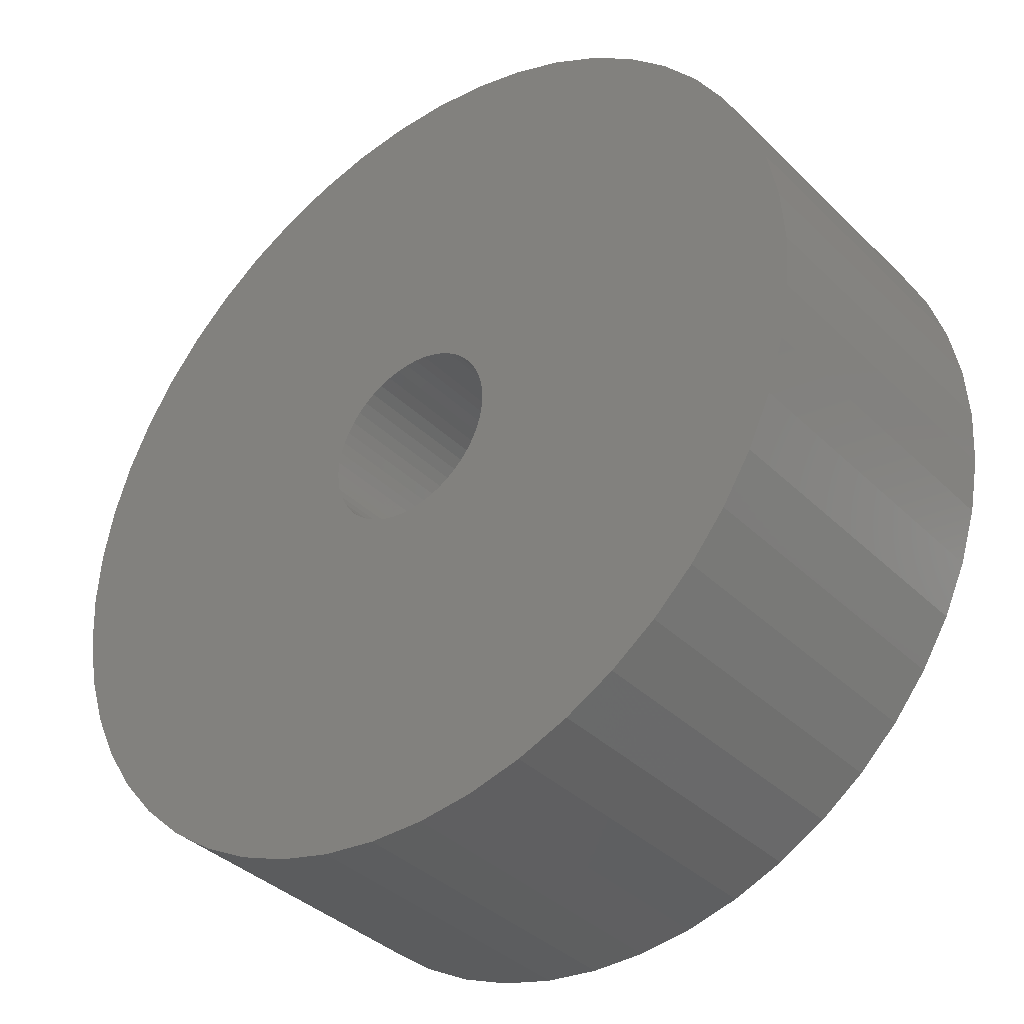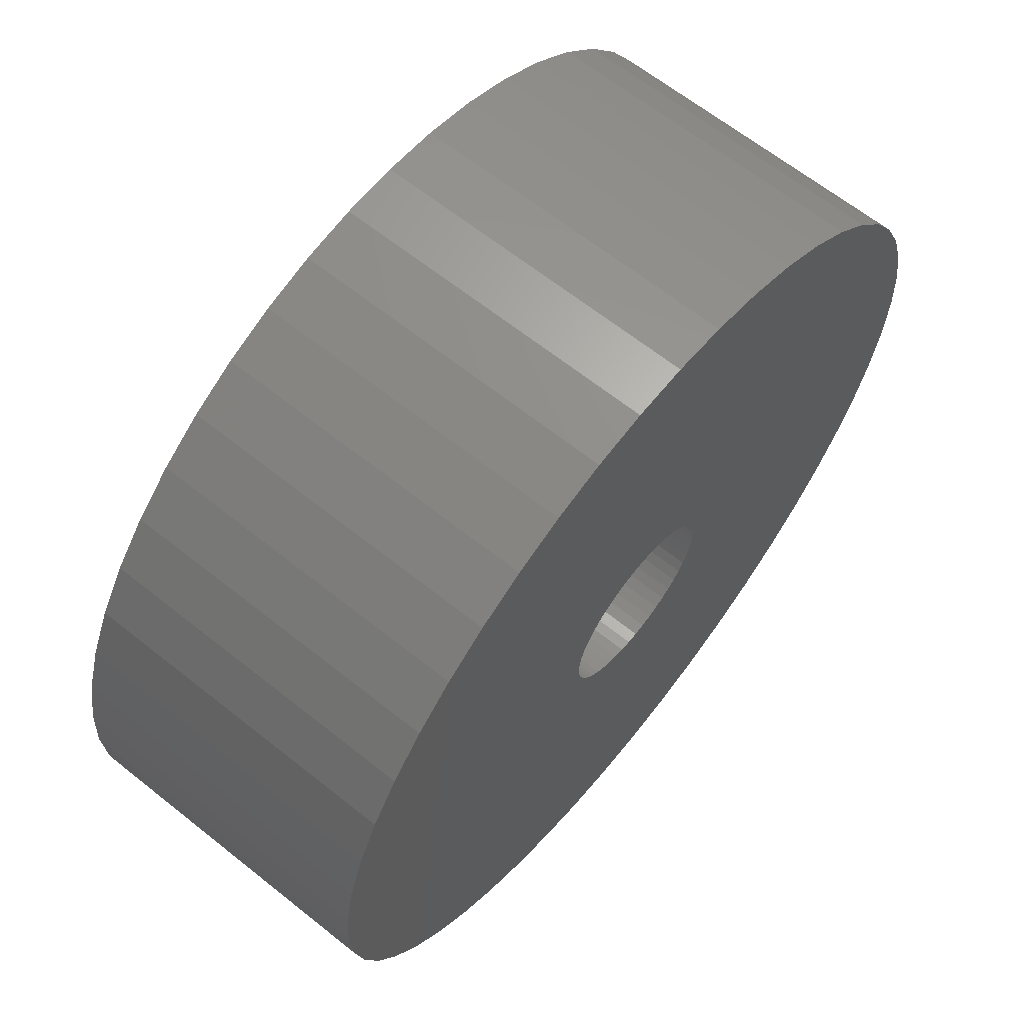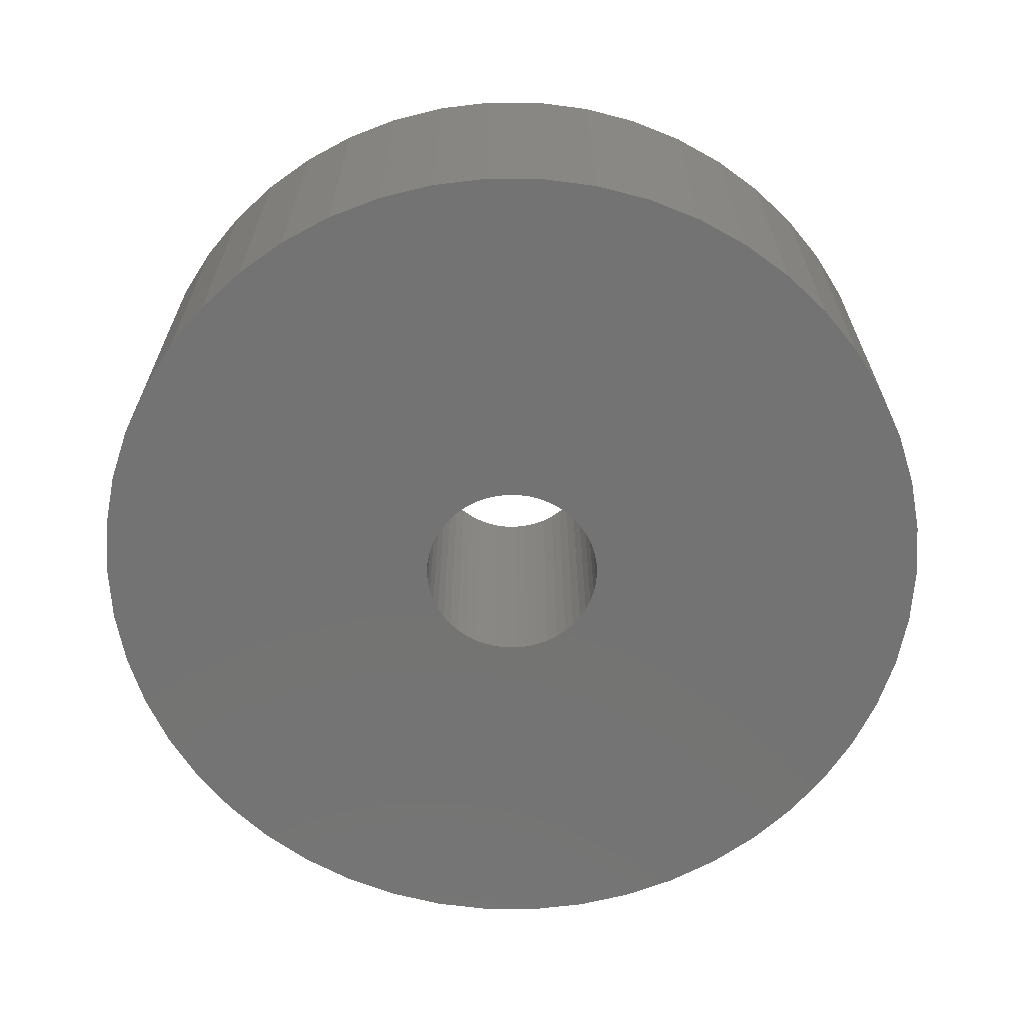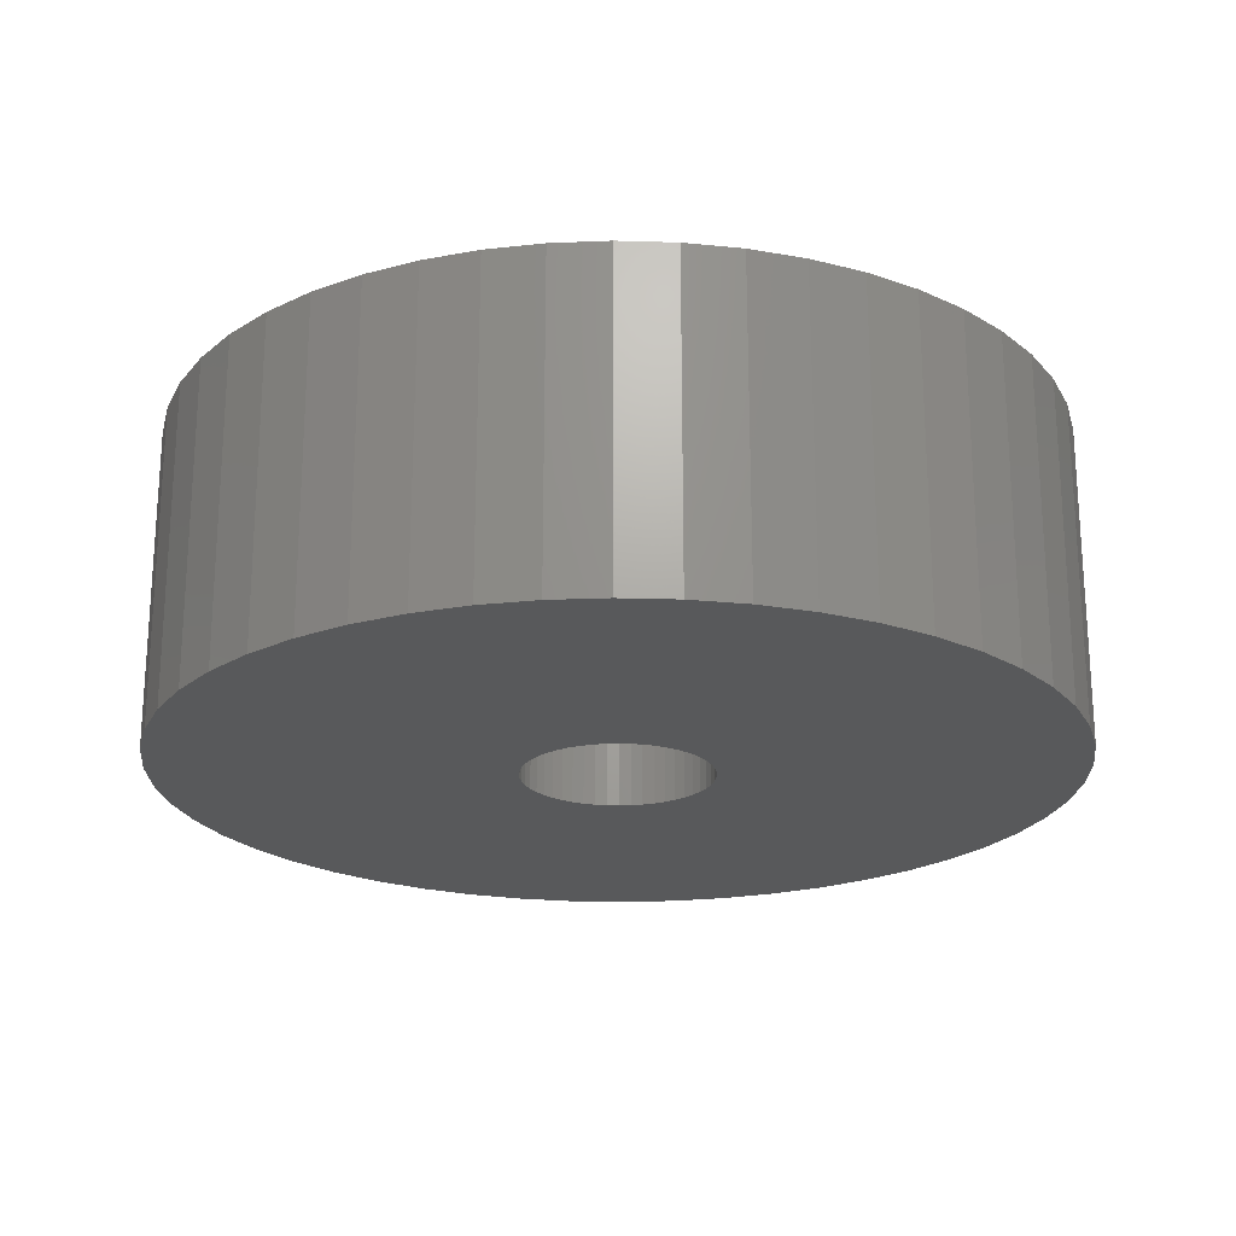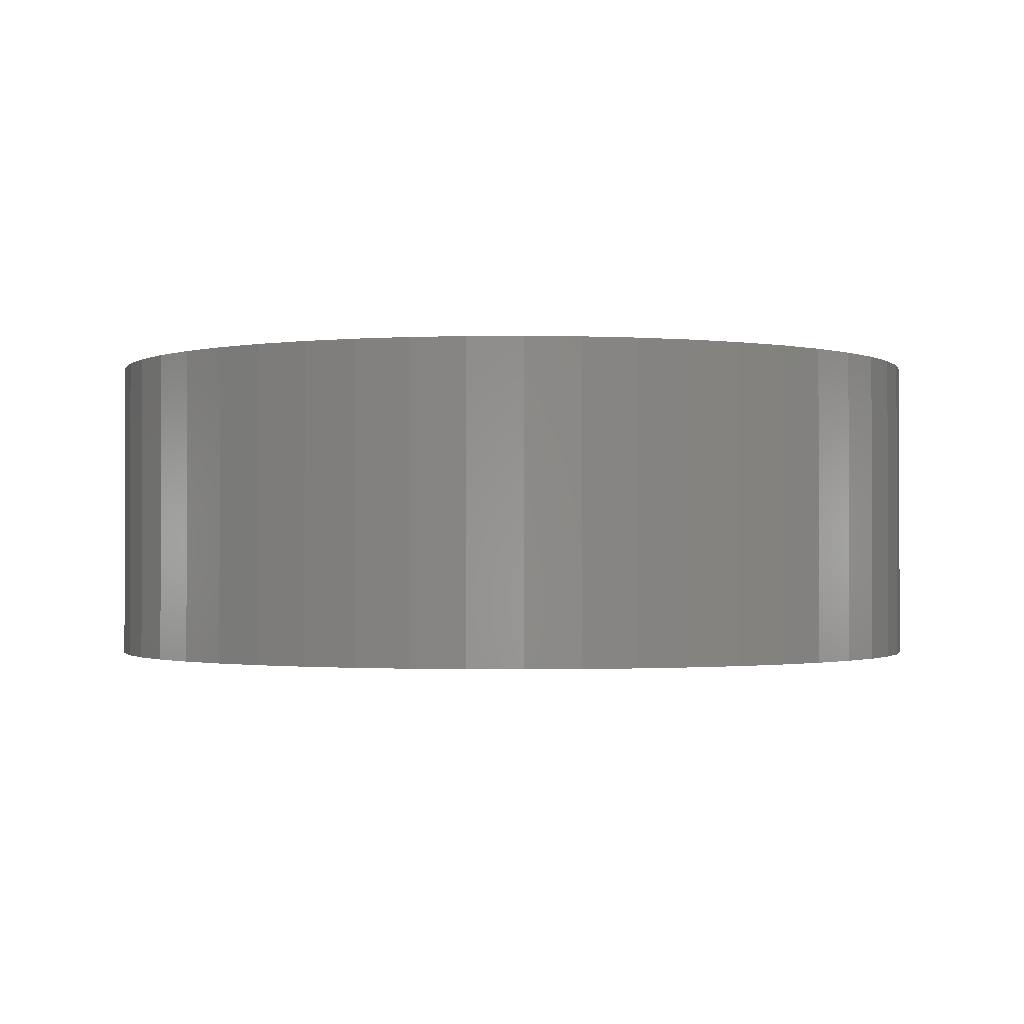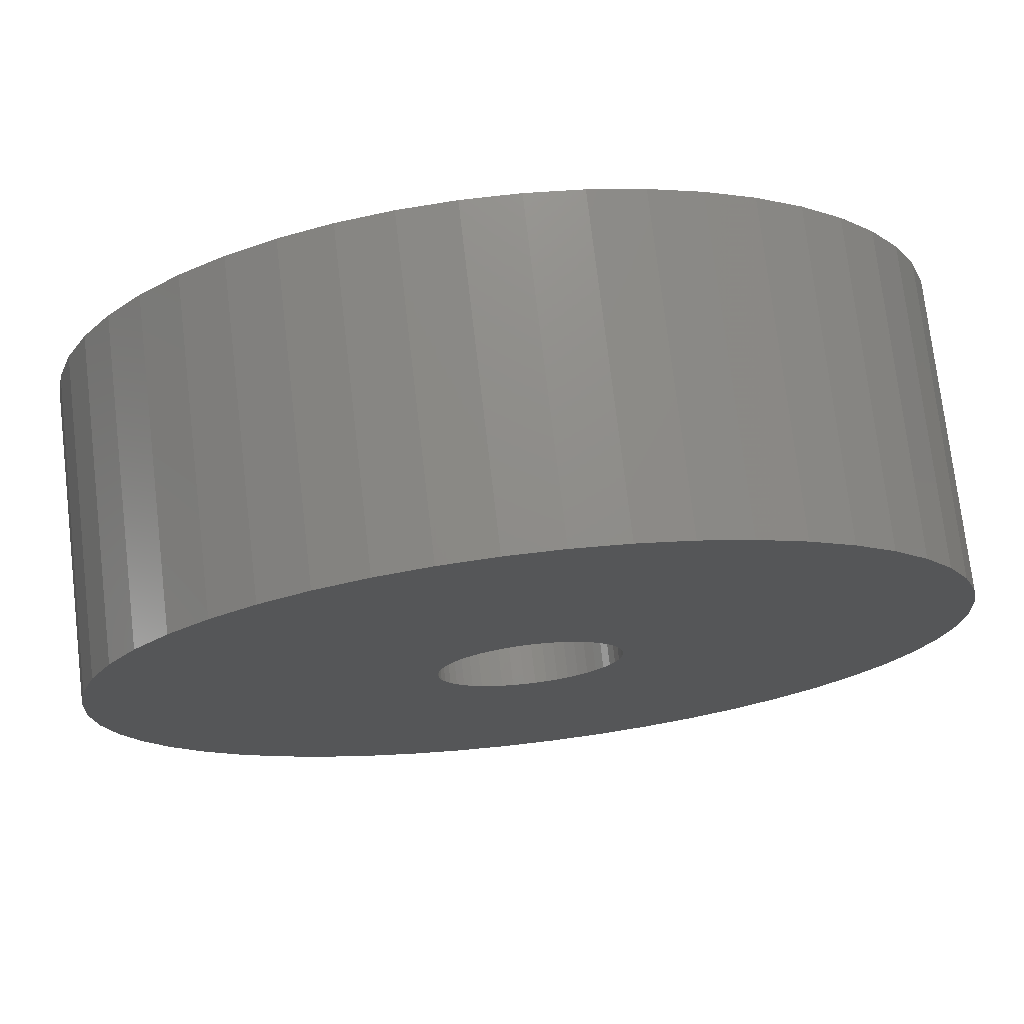
<metadata>
{"format":"stl","ext":"stl","renderer":"f3d","projection":"perspective","resolution":1024,"background":"white","views":[{"elev":-37.2,"azim":-140.9,"up":"+Y"},{"elev":64.5,"azim":-51.2,"up":"+Y"},{"elev":-65.5,"azim":-137.1,"up":"+Z"},{"elev":-21.7,"azim":68.9,"up":"+Z"},{"elev":-1.2,"azim":110.1,"up":"+Z"},{"elev":74.4,"azim":-6.7,"up":"+Y"}]}
</metadata>
<code>
# stl→obj: 200 verts, 400 faces
v 25 0 9
v 24.8 3.133 -9
v 24.8 3.133 9
v 25 0 -9
v -25 0 -9
v -24.8 3.133 9
v -24.8 3.133 -9
v -25 0 9
v 1.57 24.95 -9
v -1.57 24.95 9
v 1.57 24.95 9
v -1.57 24.95 -9
v 18.22 17.11 -9
v 15.94 19.26 9
v 18.22 17.11 9
v 15.94 19.26 -9
v -15.94 19.26 -9
v -18.22 17.11 9
v -15.94 19.26 9
v -18.22 17.11 -9
v -7.725 23.78 -9
v -10.64 22.62 9
v -7.725 23.78 9
v -10.64 22.62 -9
v 18.22 -17.11 9
v 20.23 -14.69 -9
v 20.23 -14.69 9
v 18.22 -17.11 -9
v 23.24 9.203 9
v 21.91 12.04 -9
v 21.91 12.04 9
v 23.24 9.203 -9
v 24.21 6.217 -9
v 24.21 6.217 9
v 20.23 14.69 -9
v 20.23 14.69 9
v 10.64 22.62 -9
v 7.725 23.78 9
v 10.64 22.62 9
v 7.725 23.78 -9
v 4.685 24.56 9
v 4.685 24.56 -9
v 13.4 21.11 9
v 13.4 21.11 -9
v -21.91 12.04 -9
v -20.23 14.69 9
v -20.23 14.69 -9
v -21.91 12.04 9
v -24.21 6.217 -9
v -23.24 9.203 9
v -23.24 9.203 -9
v -24.21 6.217 9
v -13.4 21.11 -9
v -13.4 21.11 9
v -4.685 24.56 9
v -4.685 24.56 -9
v 24.8 -3.133 9
v 24.8 -3.133 -9
v -7.725 -23.78 -9
v -4.685 -24.56 9
v -7.725 -23.78 9
v -4.685 -24.56 -9
v 1.57 -24.95 -9
v 4.685 -24.56 9
v 1.57 -24.95 9
v 4.685 -24.56 -9
v 13.4 -21.11 -9
v 15.94 -19.26 9
v 13.4 -21.11 9
v 15.94 -19.26 -9
v 21.91 -12.04 -9
v 21.91 -12.04 9
v 23.24 -9.203 9
v 24.21 -6.217 -9
v 24.21 -6.217 9
v 23.24 -9.203 -9
v -1.57 -24.95 9
v -1.57 -24.95 -9
v -23.24 -9.203 -9
v -24.21 -6.217 9
v -24.21 -6.217 -9
v -23.24 -9.203 9
v 7.725 -23.78 -9
v 10.64 -22.62 9
v 7.725 -23.78 9
v 10.64 -22.62 -9
v 5.25 0 9
v 5.209 0.658 9
v 5.085 1.306 9
v 5.209 -0.658 9
v 4.881 1.933 9
v 4.601 2.529 9
v 5.085 -1.306 9
v 4.247 3.086 9
v 3.827 3.594 9
v 4.881 -1.933 9
v 3.346 4.045 9
v 2.813 4.433 9
v 4.601 -2.529 9
v 2.235 4.75 9
v 4.247 -3.086 9
v 1.622 4.993 9
v 0.9838 5.157 9
v 0.3296 5.24 9
v -0.3296 5.24 9
v -0.9838 5.157 9
v -1.622 4.993 9
v -2.235 4.75 9
v -2.813 4.433 9
v -3.346 4.045 9
v -3.827 3.594 9
v -4.247 3.086 9
v 3.827 -3.594 9
v 3.346 -4.045 9
v 2.813 -4.433 9
v 2.235 -4.75 9
v 1.622 -4.993 9
v 0.9838 -5.157 9
v 0.3296 -5.24 9
v -0.3296 -5.24 9
v -0.9838 -5.157 9
v -1.622 -4.993 9
v -2.235 -4.75 9
v -10.64 -22.62 9
v -2.813 -4.433 9
v -13.4 -21.11 9
v -3.346 -4.045 9
v -15.94 -19.26 9
v -3.827 -3.594 9
v -18.22 -17.11 9
v -4.247 -3.086 9
v -20.23 -14.69 9
v -4.601 -2.529 9
v -21.91 -12.04 9
v -4.881 -1.933 9
v -5.085 -1.306 9
v -5.209 -0.658 9
v -24.8 -3.133 9
v -5.25 0 9
v -4.601 2.529 9
v -4.881 1.933 9
v -5.085 1.306 9
v -5.209 0.658 9
v -10.64 -22.62 -9
v -18.22 -17.11 -9
v -20.23 -14.69 -9
v -24.8 -3.133 -9
v -15.94 -19.26 -9
v -21.91 -12.04 -9
v 5.25 0 -9
v 5.209 -0.658 -9
v 5.085 -1.306 -9
v 5.209 0.658 -9
v 4.881 -1.933 -9
v 4.601 -2.529 -9
v 5.085 1.306 -9
v 4.247 -3.086 -9
v 3.827 -3.594 -9
v 4.881 1.933 -9
v 3.346 -4.045 -9
v 2.813 -4.433 -9
v 4.601 2.529 -9
v 2.235 -4.75 -9
v 4.247 3.086 -9
v 1.622 -4.993 -9
v 0.9838 -5.157 -9
v 0.3296 -5.24 -9
v -0.3296 -5.24 -9
v -0.9838 -5.157 -9
v -1.622 -4.993 -9
v -2.235 -4.75 -9
v -2.813 -4.433 -9
v -13.4 -21.11 -9
v -3.346 -4.045 -9
v -3.827 -3.594 -9
v -4.247 -3.086 -9
v 3.827 3.594 -9
v 3.346 4.045 -9
v 2.813 4.433 -9
v 2.235 4.75 -9
v 1.622 4.993 -9
v 0.9838 5.157 -9
v 0.3296 5.24 -9
v -0.3296 5.24 -9
v -0.9838 5.157 -9
v -1.622 4.993 -9
v -2.235 4.75 -9
v -2.813 4.433 -9
v -3.346 4.045 -9
v -3.827 3.594 -9
v -4.247 3.086 -9
v -4.601 2.529 -9
v -4.881 1.933 -9
v -5.085 1.306 -9
v -5.209 0.658 -9
v -5.25 0 -9
v -4.601 -2.529 -9
v -4.881 -1.933 -9
v -5.085 -1.306 -9
v -5.209 -0.658 -9
f 1 2 3
f 2 1 4
f 5 6 7
f 6 5 8
f 9 10 11
f 10 9 12
f 13 14 15
f 14 13 16
f 17 18 19
f 18 17 20
f 21 22 23
f 22 21 24
f 25 26 27
f 26 25 28
f 29 30 31
f 30 29 32
f 3 33 34
f 33 3 2
f 31 35 36
f 35 31 30
f 37 38 39
f 38 37 40
f 40 41 38
f 41 40 42
f 16 43 14
f 43 16 44
f 45 46 47
f 46 45 48
f 47 18 20
f 18 47 46
f 49 50 51
f 50 49 52
f 53 19 54
f 19 53 17
f 12 55 10
f 55 12 56
f 57 4 1
f 4 57 58
f 59 60 61
f 60 59 62
f 63 64 65
f 64 63 66
f 34 32 29
f 32 34 33
f 36 13 15
f 13 36 35
f 42 11 41
f 11 42 9
f 44 39 43
f 39 44 37
f 51 48 45
f 48 51 50
f 67 68 69
f 68 67 70
f 27 71 72
f 71 27 26
f 73 74 75
f 74 73 76
f 75 58 57
f 58 75 74
f 62 77 60
f 77 62 78
f 79 80 81
f 80 79 82
f 70 25 68
f 25 70 28
f 83 84 85
f 84 83 86
f 66 85 64
f 85 66 83
f 87 1 3
f 88 3 34
f 1 87 57
f 89 34 29
f 90 57 87
f 91 29 31
f 57 90 75
f 92 31 36
f 93 75 90
f 94 36 15
f 75 93 73
f 95 15 14
f 96 73 93
f 97 14 43
f 73 96 72
f 98 43 39
f 99 72 96
f 100 39 38
f 72 99 27
f 101 27 99
f 3 88 87
f 34 89 88
f 29 91 89
f 102 38 41
f 31 92 91
f 36 94 92
f 15 95 94
f 14 97 95
f 43 98 97
f 39 100 98
f 38 102 100
f 103 41 11
f 41 103 102
f 11 104 103
f 11 105 104
f 10 105 11
f 105 10 106
f 55 106 10
f 106 55 107
f 23 107 55
f 107 23 108
f 22 108 23
f 108 22 109
f 54 109 22
f 109 54 110
f 19 110 54
f 110 19 111
f 18 111 19
f 111 18 112
f 46 112 18
f 27 101 25
f 113 25 101
f 25 113 68
f 114 68 113
f 68 114 69
f 115 69 114
f 69 115 84
f 116 84 115
f 84 116 85
f 117 85 116
f 85 117 64
f 118 64 117
f 64 118 65
f 119 65 118
f 120 65 119
f 77 120 121
f 120 77 65
f 60 121 122
f 61 122 123
f 124 123 125
f 126 125 127
f 128 127 129
f 130 129 131
f 132 131 133
f 121 60 77
f 134 133 135
f 82 135 136
f 80 136 137
f 138 137 139
f 112 46 140
f 122 61 60
f 48 140 46
f 123 124 61
f 140 48 141
f 125 126 124
f 50 141 48
f 127 128 126
f 141 50 142
f 129 130 128
f 52 142 50
f 131 132 130
f 142 52 143
f 133 134 132
f 6 143 52
f 135 82 134
f 143 6 139
f 136 80 82
f 8 139 6
f 137 138 80
f 139 8 138
f 7 52 49
f 52 7 6
f 24 54 22
f 54 24 53
f 56 23 55
f 23 56 21
f 72 76 73
f 76 72 71
f 144 61 124
f 61 144 59
f 145 132 146
f 132 145 130
f 147 8 5
f 8 147 138
f 86 69 84
f 69 86 67
f 78 65 77
f 65 78 63
f 145 128 130
f 128 145 148
f 149 82 79
f 82 149 134
f 150 4 58
f 151 58 74
f 4 150 2
f 152 74 76
f 153 2 150
f 154 76 71
f 2 153 33
f 155 71 26
f 156 33 153
f 157 26 28
f 33 156 32
f 158 28 70
f 159 32 156
f 160 70 67
f 32 159 30
f 161 67 86
f 162 30 159
f 163 86 83
f 30 162 35
f 164 35 162
f 58 151 150
f 74 152 151
f 76 154 152
f 165 83 66
f 71 155 154
f 26 157 155
f 28 158 157
f 70 160 158
f 67 161 160
f 86 163 161
f 83 165 163
f 166 66 63
f 66 166 165
f 63 167 166
f 63 168 167
f 78 168 63
f 168 78 169
f 62 169 78
f 169 62 170
f 59 170 62
f 170 59 171
f 144 171 59
f 171 144 172
f 173 172 144
f 172 173 174
f 148 174 173
f 174 148 175
f 145 175 148
f 175 145 176
f 146 176 145
f 35 164 13
f 177 13 164
f 13 177 16
f 178 16 177
f 16 178 44
f 179 44 178
f 44 179 37
f 180 37 179
f 37 180 40
f 181 40 180
f 40 181 42
f 182 42 181
f 42 182 9
f 183 9 182
f 184 9 183
f 12 184 185
f 184 12 9
f 56 185 186
f 21 186 187
f 24 187 188
f 53 188 189
f 17 189 190
f 20 190 191
f 47 191 192
f 185 56 12
f 45 192 193
f 51 193 194
f 49 194 195
f 7 195 196
f 176 146 197
f 186 21 56
f 149 197 146
f 187 24 21
f 197 149 198
f 188 53 24
f 79 198 149
f 189 17 53
f 198 79 199
f 190 20 17
f 81 199 79
f 191 47 20
f 199 81 200
f 192 45 47
f 147 200 81
f 193 51 45
f 200 147 196
f 194 49 51
f 5 196 147
f 195 7 49
f 196 5 7
f 81 138 147
f 138 81 80
f 146 134 149
f 134 146 132
f 173 124 126
f 124 173 144
f 148 126 128
f 126 148 173
f 162 94 164
f 94 162 92
f 181 100 102
f 100 181 180
f 187 107 108
f 107 187 186
f 141 192 140
f 192 141 193
f 152 90 151
f 90 152 93
f 178 95 97
f 95 178 177
f 184 104 105
f 104 184 183
f 180 98 100
f 98 180 179
f 139 195 143
f 195 139 196
f 112 190 111
f 190 112 191
f 188 108 109
f 108 188 187
f 186 106 107
f 106 186 185
f 150 88 153
f 88 150 87
f 174 129 127
f 129 174 175
f 133 198 135
f 198 133 197
f 161 116 115
f 116 161 163
f 164 95 177
f 95 164 94
f 182 102 103
f 102 182 181
f 183 103 104
f 103 183 182
f 179 97 98
f 97 179 178
f 142 193 141
f 193 142 194
f 143 194 142
f 194 143 195
f 140 191 112
f 191 140 192
f 185 105 106
f 105 185 184
f 189 109 110
f 109 189 188
f 190 110 111
f 110 190 189
f 151 87 150
f 87 151 90
f 158 101 157
f 101 158 113
f 137 196 139
f 196 137 200
f 131 197 133
f 197 131 176
f 166 119 118
f 119 166 167
f 160 115 114
f 115 160 161
f 159 92 162
f 92 159 91
f 156 91 159
f 91 156 89
f 153 89 156
f 89 153 88
f 155 96 154
f 96 155 99
f 154 93 152
f 93 154 96
f 157 99 155
f 99 157 101
f 135 199 136
f 199 135 198
f 136 200 137
f 200 136 199
f 129 176 131
f 176 129 175
f 163 117 116
f 117 163 165
f 165 118 117
f 118 165 166
f 171 125 123
f 125 171 172
f 167 120 119
f 120 167 168
f 172 127 125
f 127 172 174
f 170 123 122
f 123 170 171
f 158 114 113
f 114 158 160
f 169 122 121
f 122 169 170
f 168 121 120
f 121 168 169

</code>
